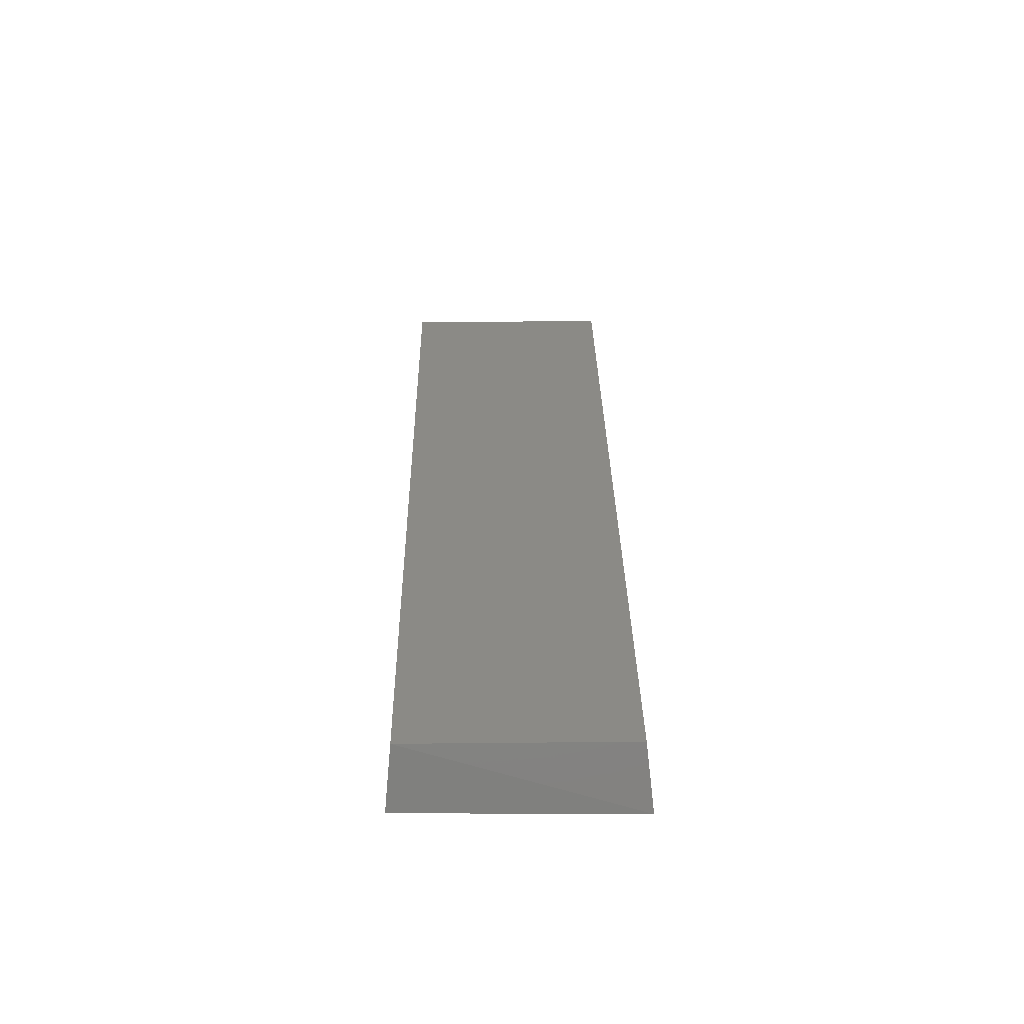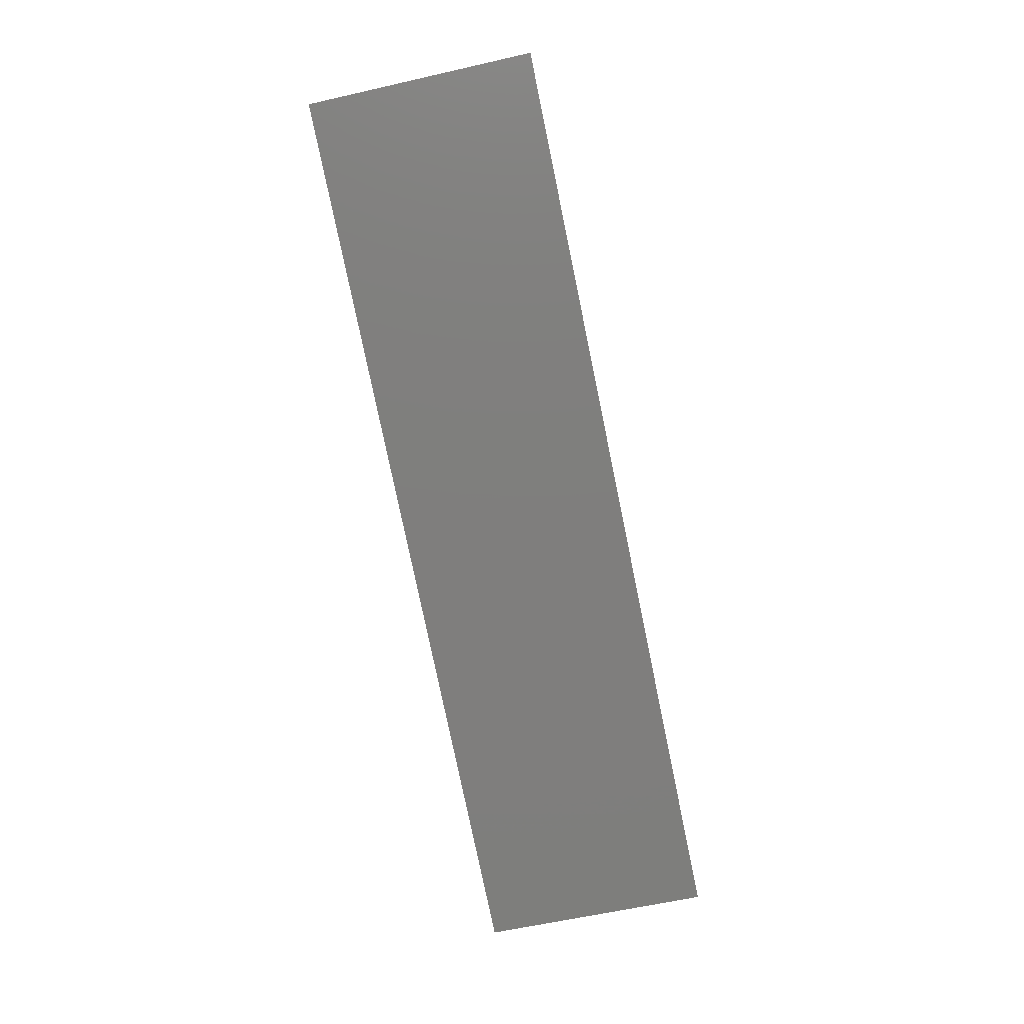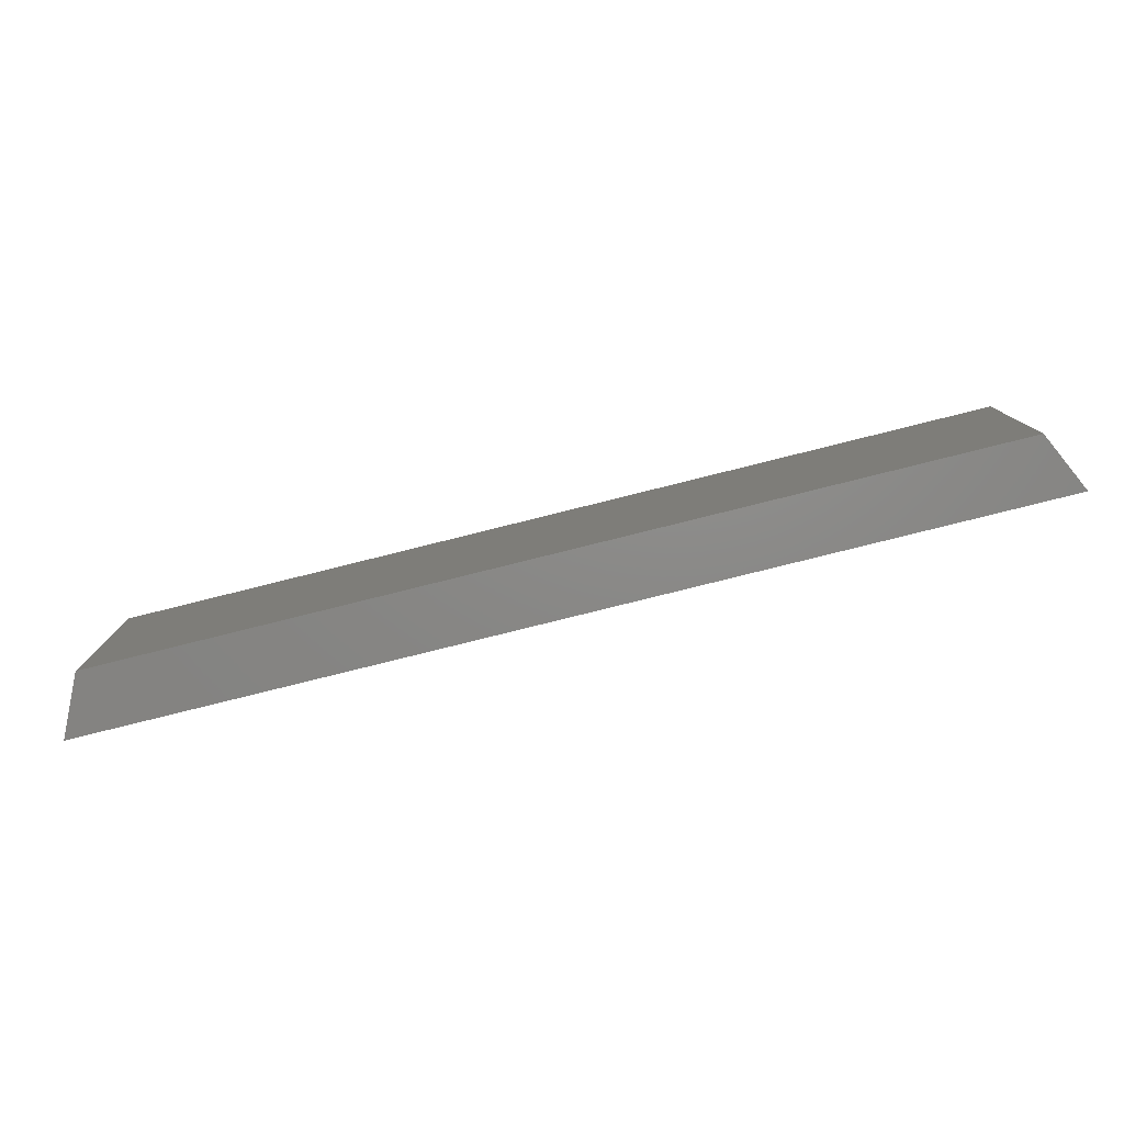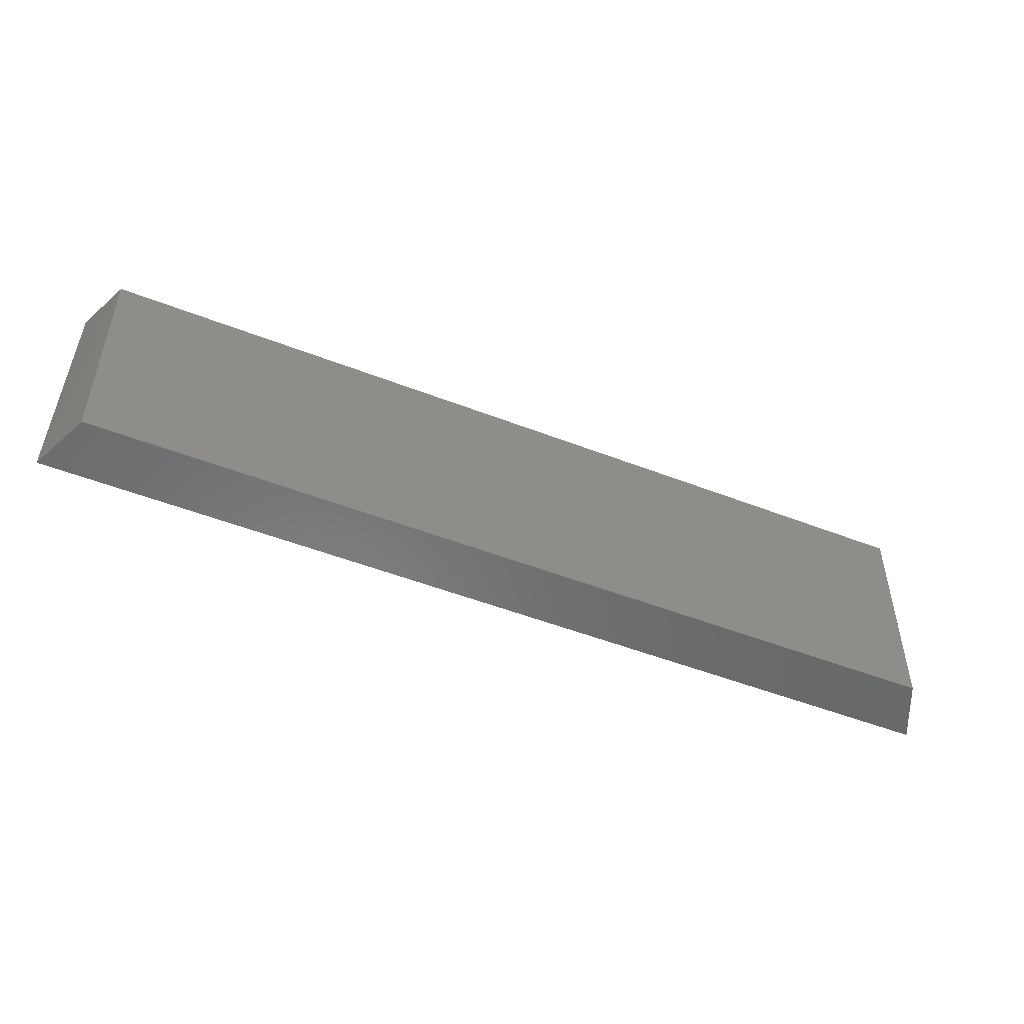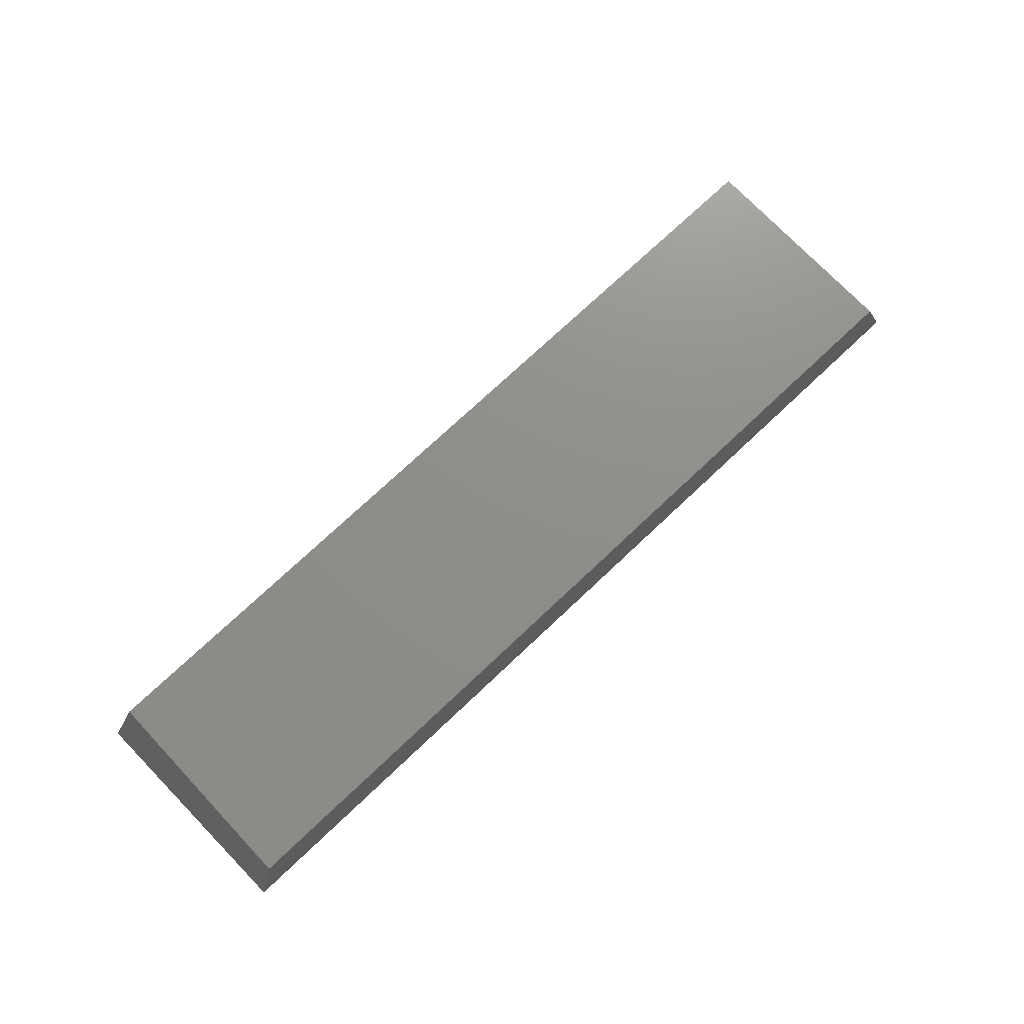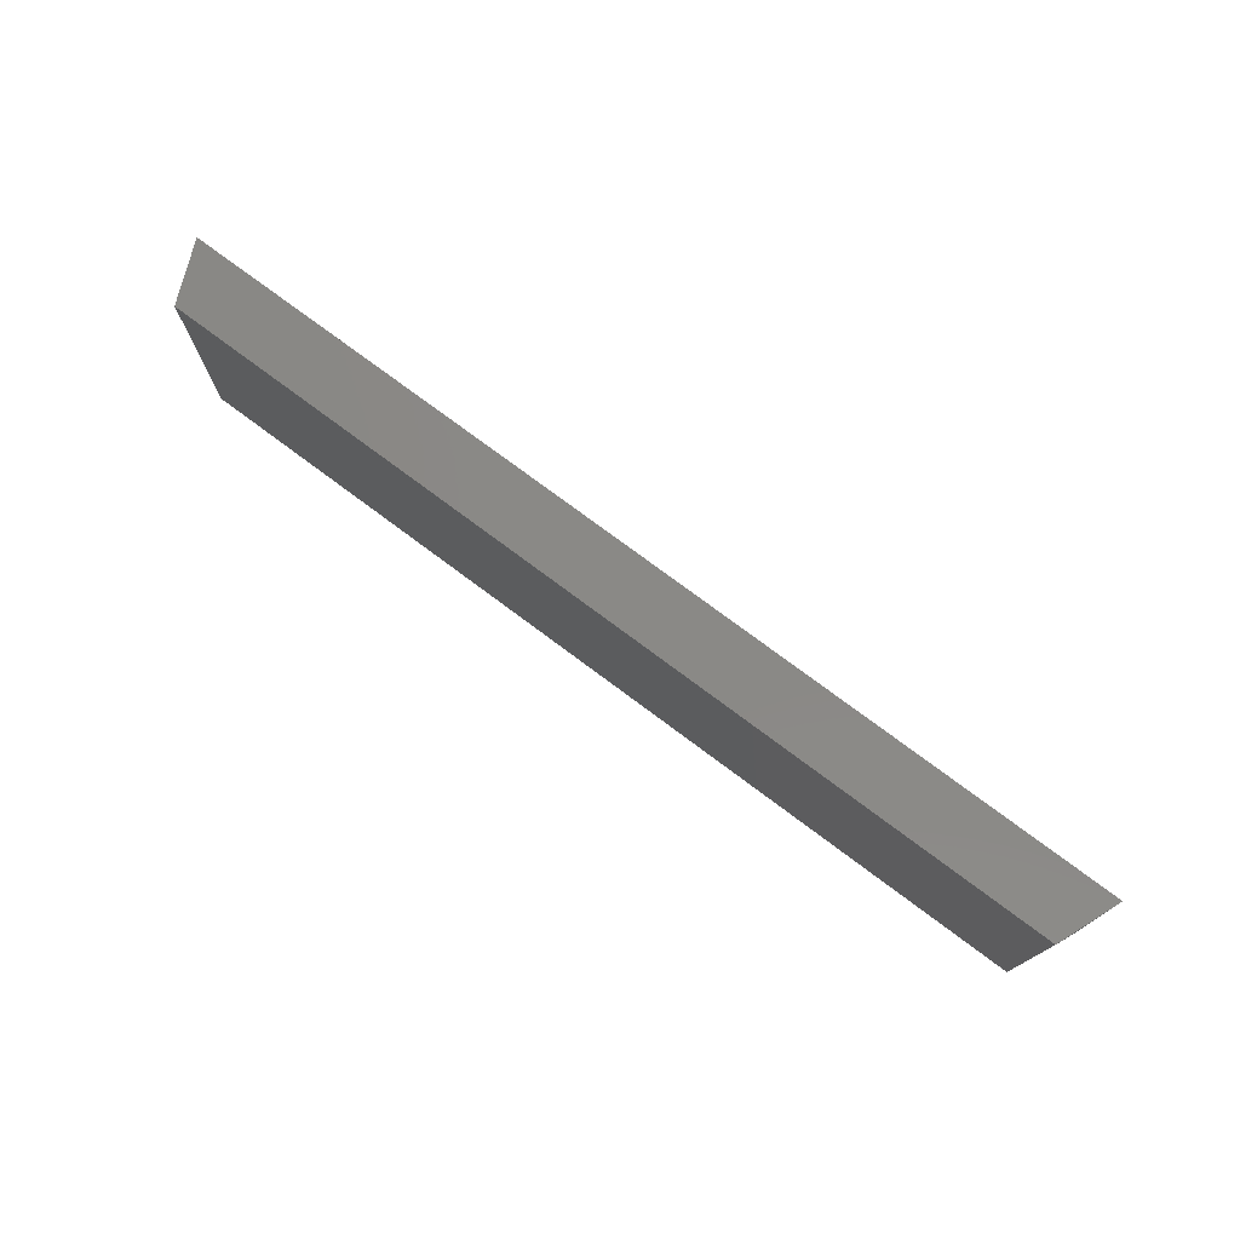
<metadata>
{"format":"stl","ext":"stl","renderer":"f3d","projection":"perspective","resolution":1024,"background":"white","views":[{"elev":30.3,"azim":-90.8,"up":"+Z"},{"elev":-78.5,"azim":-78.3,"up":"+Z"},{"elev":-79.3,"azim":14.0,"up":"+Y"},{"elev":-49.7,"azim":-23.3,"up":"+Y"},{"elev":73.6,"azim":136.6,"up":"+Z"},{"elev":75.4,"azim":36.8,"up":"+Y"}]}
</metadata>
<code>
# stl→obj: 8 verts, 12 faces
v -0.1777 -0.2447 0.6464
v -0.004479 -0.2447 0.6464
v -0.003718 -0.288 0.6463
v -0.1784 -0.288 0.6463
v -0.008636 -0.2457 0.6571
v -0.1735 -0.2457 0.6571
v -0.008636 -0.2867 0.6571
v -0.1735 -0.2867 0.6571
f 1 2 3
f 1 3 4
f 2 5 3
f 6 5 2
f 6 2 1
f 6 1 4
f 7 3 5
f 8 4 3
f 8 3 7
f 8 7 5
f 8 5 6
f 8 6 4

</code>
